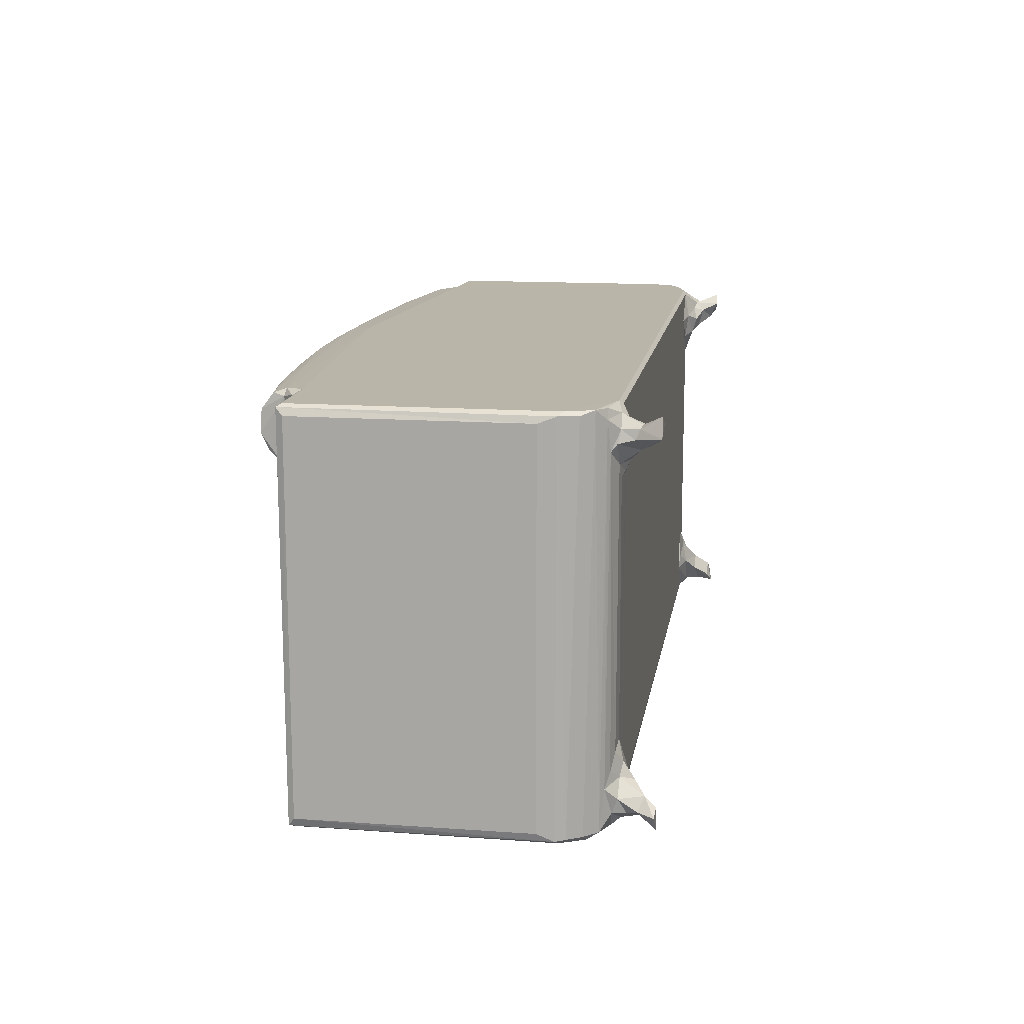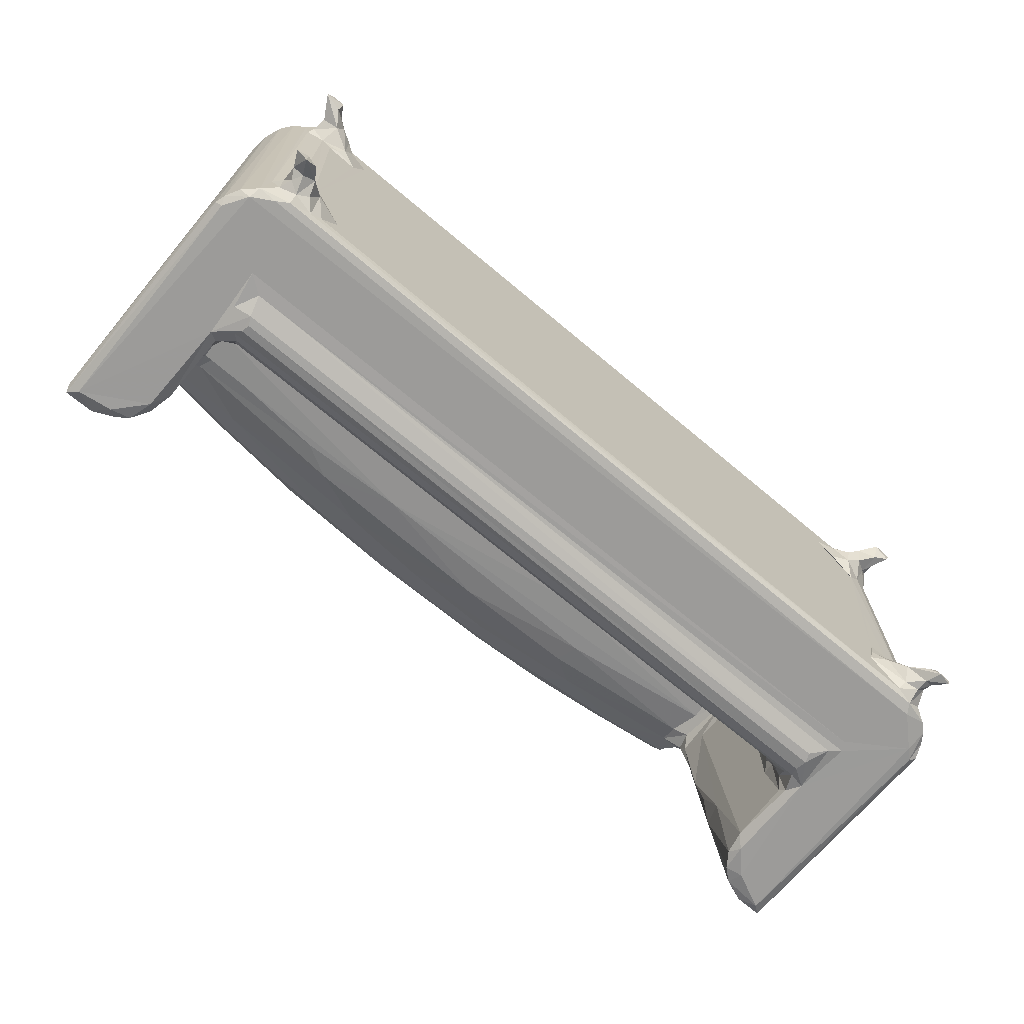
<metadata>
{"format":"obj","ext":"obj","renderer":"f3d","projection":"perspective","resolution":1024,"background":"white","views":[{"elev":13.7,"azim":99.1,"up":"+Y"},{"elev":-69.8,"azim":140.0,"up":"+Y"}]}
</metadata>
<code>
v -0.4648 -0.2178 -0.2083
v -0.4697 -0.2051 -0.2083
v -0.4507 -0.2151 -0.211
v -0.4597 -0.1946 -0.1928
v -0.4572 -0.2057 -0.1919
v -0.4552 -0.1921 -0.2059
v -0.4465 -0.211 -0.1933
v -0.4416 -0.2046 -0.2051
v -0.4592 -0.1956 -0.1804
v -0.4462 -0.2112 -0.1795
v -0.4627 -0.1911 -0.1675
v -0.4634 -0.2074 -0.1632
v -0.4458 -0.2221 -0.1637
v -0.4263 -0.217 -0.1685
v -0.4308 -0.2079 -0.177
v -0.4268 -0.1919 -0.1885
v -0.3901 -0.184 -0.1685
v -0.4108 -0.178 -0.1774
v -0.4852 -0.2194 -0.1461
v -0.4947 -0.2158 -0.134
v -0.4752 -0.2194 -0.1551
v -0.5011 -0.2198 -0.1169
v -0.4947 -0.2236 -0.1117
v -0.4837 -0.2249 -0.1225
v -0.504 -0.2115 -0.09708
v -0.4522 -0.2248 -0.1524
v -0.4656 -0.1769 -0.161
v -0.4275 -0.225 -0.07187
v -0.4209 -0.2248 -0.08199
v -0.4229 -0.2249 -0.009159
v -0.4146 -0.2271 -0.06283
v -0.3972 -0.2334 -0.04771
v -0.4014 -0.2345 -0.03735
v -0.3999 -0.232 -0.02395
v -0.4049 -0.224 -0.01284
v -0.4152 -0.2195 0.007951
v -0.4075 -0.1947 0.006154
v -0.398 -0.2176 -0.008814
v -0.3987 -0.192 0.001749
v -0.3854 -0.1851 0.0004114
v -0.4424 -0.1784 -0.189
v -0.4361 -0.1628 -0.1756
v -0.4189 -0.1553 -0.1729
v -0.4434 -0.1475 -0.168
v -0.3954 -0.1667 -0.1704
v -0.4024 -0.1366 -0.1685
v -0.504 0.1902 -0.09693
v -0.504 0.1901 0.1424
v -0.4849 0.2003 -0.1465
v -0.4743 0.1875 -0.1559
v -0.5019 0.1965 -0.1134
v -0.4985 0.1966 -0.1256
v -0.466 0.1491 -0.161
v -0.4101 -0.1544 0.01282
v -0.3942 -0.1444 0.007119
v -0.4018 -0.0364 0.004178
v -0.3884 -0.05946 0.007364
v -0.3938 -0.003992 -0.002234
v 0.4348 -0.2223 -0.1638
v 0.4114 -0.2188 -0.1675
v -0.006037 -0.2067 -0.004971
v 0.3896 -0.2345 -0.03705
v -0.01758 -0.2228 -0.01184
v 0.4004 -0.2257 -0.0672
v -0.004372 -0.1687 0.00355
v -0.005798 -0.1459 0.006836
v -0.01171 0.004611 -0.003973
v 0.008146 -0.02782 0.002522
v 0.3915 -0.233 -0.02771
v 0.3956 -0.2297 -0.01989
v 0.4704 -0.225 -0.1428
v -0.01125 -0.0521 0.006486
v -0.4901 -0.2248 0.1407
v -0.5007 -0.2199 0.1491
v -0.5039 -0.2111 0.1429
v -0.4251 -0.2245 0.09606
v -0.4493 -0.2249 0.1214
v -0.4927 -0.2122 0.1506
v -0.4718 -0.2186 0.1492
v -0.4455 -0.2193 0.1388
v -0.431 -0.2206 0.1262
v -0.459 -0.2091 0.1463
v -0.4136 -0.21 0.01563
v -0.4139 -0.2174 0.08309
v -0.4136 -0.1498 0.0283
v -0.42 -0.2177 0.11
v -0.4281 -0.1034 0.1383
v -0.4166 -0.1123 0.1108
v -0.5009 0.1976 0.1491
v -0.426 -0.03557 0.1423
v -0.4544 -0.005178 0.1497
v -0.4084 -0.1399 0.01764
v -0.4094 -0.0568 0.01924
v -0.4136 -0.03899 0.02838
v -0.3996 -0.06811 0.01186
v -0.4138 0.06902 0.1086
v -0.387 -0.1049 0.009586
v -0.4205 -0.05933 0.1321
v -0.4136 0.009429 0.01696
v -0.4195 -0.01038 0.1397
v 0.379 -0.1211 0.008992
v 0.3786 -0.08244 0.009045
v -0.4522 0.163 -0.201
v -0.4352 0.1532 -0.1858
v -0.4508 0.1593 -0.1771
v -0.4461 0.1386 -0.1674
v -0.4291 0.1183 -0.1685
v -0.4212 0.1458 -0.1785
v -0.4209 0.1631 -0.1838
v -0.4008 0.1423 -0.1701
v -0.3815 0.1651 -0.1685
v -0.4923 0.1941 -0.1373
v -0.411 0.0151 0.008149
v -0.4062 0.0239 -0.00199
v -0.3984 0.03389 -0.007083
v -0.4124 0.08109 0.006933
v -0.4069 0.09081 -0.002926
v -0.397 0.08076 -0.009033
v -0.3978 0.09608 0.006462
v -0.4738 0.1828 -0.2083
v -0.469 0.1708 -0.2076
v -0.4504 0.1809 -0.2098
v -0.4621 0.173 -0.1933
v -0.4624 0.1916 -0.2085
v -0.4523 0.183 -0.187
v -0.4338 0.1739 -0.192
v -0.4596 0.1685 -0.1736
v -0.4562 0.1835 -0.1702
v -0.4354 0.1837 -0.183
v -0.4382 0.1954 -0.17
v -0.4268 0.1771 -0.1803
v -0.4055 0.1696 -0.1738
v -0.4303 0.2006 -0.1646
v -0.4147 0.197 -0.1685
v -0.4948 0.2006 -0.1213
v -0.4672 0.1998 -0.1568
v 0.008959 0.08049 -0.009233
v 0.4871 0.2006 -0.1211
v 0.4224 0.2006 -0.1646
v -0.003477 0.0319 -0.006871
v 0.3863 0.09635 0.006352
v 0.3732 0.09087 -0.003086
v -0.007337 0.2006 0.1789
v -0.4935 0.1968 0.1506
v -0.4239 0.05301 0.1477
v -0.4418 0.09929 0.1504
v -0.441 0.1965 0.1507
v -0.4136 0.06839 0.04541
v -0.4154 0.0826 0.1422
v -0.4151 0.09723 0.15
v -0.4078 0.08673 0.04817
v -0.3974 0.09452 0.0331
v -0.41 0.08457 0.06685
v -0.3942 0.09199 0.06592
v -0.3891 0.09211 0.05608
v -0.4076 0.0926 0.1289
v -0.3985 0.09408 0.1008
v -0.3811 0.09738 0.01905
v -0.1627 0.09185 0.08251
v -0.3927 0.1029 0.1367
v -0.4291 0.1106 0.1533
v -0.4193 0.117 0.1596
v -0.3962 0.1147 0.159
v -0.4219 0.1967 0.1569
v -0.4132 0.1254 0.1707
v -0.4128 0.1356 0.1823
v -0.413 0.1709 0.1918
v -0.3323 0.1344 0.1926
v -0.4103 0.1551 0.1922
v -0.4952 0.2006 0.1459
v -0.4191 0.2006 0.15
v -0.4134 0.1933 0.1702
v -0.4123 0.19 0.1837
v -0.4038 0.1989 0.1712
v -0.3302 0.1725 0.2028
v -0.3004 0.1899 0.1981
v -0.2739 0.1958 0.193
v -0.2155 0.09684 0.1297
v -0.2096 0.1053 0.158
v -0.2424 0.1168 0.1783
v -0.06108 0.1036 0.1594
v -0.3157 0.1551 0.2047
v -0.2211 0.133 0.2016
v -0.2229 0.1524 0.2134
v -0.1074 0.1225 0.1941
v -0.1449 0.1378 0.2105
v -0.1229 0.1496 0.218
v -0.2185 0.1985 0.1892
v -0.2249 0.17 0.2141
v -0.2157 0.1793 0.2122
v -0.1335 0.1913 0.2094
v 0.007641 0.1186 0.1907
v 0.3857 0.09193 0.05575
v 0.3897 0.09441 0.03388
v 0.0925 0.09528 0.1258
v -0.106 0.1633 0.2217
v -0.04415 0.1354 0.2123
v 0.03173 0.1626 0.2232
v 0.03687 0.1459 0.2187
v -0.1006 0.1794 0.2187
v -0.02326 0.1983 0.1992
v 0.0193 0.1924 0.211
v 0.01356 0.1804 0.2198
v 0.3941 -0.2336 -0.04633
v 0.3886 -0.2243 -0.0131
v 0.4475 -0.2242 -0.1559
v 0.4201 -0.2248 -0.08168
v 0.3887 -0.2117 -0.006693
v 0.3771 0.1602 -0.1685
v 0.3903 -0.04372 0.005411
v 0.3899 -0.162 0.004623
v 0.3848 -0.1963 -0.00214
v 0.3825 0.005571 -0.004111
v 0.399 -0.2102 -0.1685
v 0.381 -0.1832 -0.1686
v 0.4193 -0.1379 -0.1685
v 0.4136 -0.185 -0.1808
v 0.4348 -0.2142 -0.1728
v 0.4226 -0.2072 -0.1782
v 0.437 -0.2052 -0.2067
v 0.4279 -0.1978 -0.1932
v 0.4491 -0.2196 -0.209
v 0.4414 -0.2078 -0.1915
v 0.4486 -0.1961 -0.2086
v 0.4537 -0.2004 -0.1907
v 0.4474 -0.2044 -0.1796
v 0.4524 -0.2035 -0.1654
v 0.453 -0.1882 -0.1711
v 0.4617 -0.203 -0.2075
v 0.445 -0.1865 -0.1971
v 0.413 -0.2265 -0.04163
v 0.4153 -0.2248 -0.004227
v 0.4057 -0.2194 0.002694
v 0.3995 -0.1981 0.005155
v 0.4673 -0.2179 -0.155
v 0.4819 -0.2173 -0.1411
v 0.4611 -0.1757 -0.1591
v 0.4905 -0.2179 -0.1256
v 0.4866 -0.2237 -0.117
v 0.4935 -0.2194 -0.1148
v 0.4959 -0.2114 -0.09705
v 0.4833 -0.2248 0.1381
v 0.4959 -0.2116 0.1427
v 0.4063 -0.1739 -0.1768
v 0.4297 -0.1755 -0.1859
v 0.4296 -0.1574 -0.1743
v 0.4384 -0.1703 -0.1717
v 0.4394 -0.1442 -0.167
v 0.3913 -0.1413 0.01155
v 0.4015 -0.1532 0.01305
v 0.4019 -0.04265 0.01287
v 0.4506 -0.1606 -0.1637
v 0.4861 0.1964 -0.135
v 0.496 0.1901 -0.09677
v 0.4581 0.1578 -0.1609
v 0.4628 0.1895 -0.1582
v 0.4753 0.2005 -0.1483
v 0.4056 -0.2095 0.01554
v 0.4057 -0.2175 0.08202
v 0.4169 -0.2245 0.1005
v 0.4459 -0.2249 0.1326
v 0.412 -0.2164 0.1105
v 0.4246 -0.2209 0.1285
v 0.4102 -0.1381 0.1138
v 0.4367 -0.2182 0.1386
v 0.4308 -0.1171 0.1427
v 0.4927 -0.2202 0.1491
v 0.4606 -0.2194 0.1491
v 0.4855 -0.2128 0.1505
v 0.4055 -0.1495 0.02831
v 0.4066 -0.07379 0.1026
v 0.4003 -0.1342 0.01837
v 0.4219 -0.1258 0.1374
v 0.4116 -0.04891 0.132
v 0.3966 -0.05326 0.01284
v 0.4055 -0.0373 0.0285
v 0.4059 0.06835 0.1099
v 0.416 -0.02454 0.1422
v 0.448 -0.01193 0.1496
v 0.4494 -0.1271 0.1479
v 0.4959 0.1901 0.1429
v 0.4919 0.1977 0.1503
v 0.4174 0.197 -0.1684
v 0.3897 0.04863 -0.008074
v 0.3864 0.08086 -0.008955
v 0.4097 0.2006 0.1466
v 0.4269 0.1289 -0.1684
v 0.4388 0.1428 -0.1673
v 0.3913 0.1247 -0.1685
v 0.4005 0.1598 -0.1743
v 0.4165 0.1318 -0.1711
v 0.41 0.1414 -0.1748
v 0.4111 0.1681 -0.1805
v 0.4261 0.1706 -0.1896
v 0.4339 0.1559 -0.1877
v 0.4007 0.01997 4.095e-06
v 0.3994 0.01325 0.005023
v 0.4044 0.08109 0.006915
v 0.4 0.08886 -0.001738
v 0.4935 0.197 -0.1155
v 0.4546 0.1651 -0.1669
v 0.4464 0.1663 -0.2043
v 0.4373 0.1794 -0.1971
v 0.4338 0.1875 -0.1754
v 0.4424 0.1928 -0.1694
v 0.4446 0.1836 -0.2095
v 0.4675 0.1733 -0.2094
v 0.4518 0.1686 -0.1832
v 0.4518 0.1787 -0.1698
v 0.4509 0.1789 -0.1874
v 0.4573 0.193 -0.2087
v 0.4426 0.1818 -0.1895
v 0.4583 0.1996 -0.1579
v 0.1799 0.1036 0.1553
v 0.1152 0.1149 0.1817
v 0.3895 0.09712 0.01904
v 0.39 0.09285 0.08512
v 0.2198 0.09778 0.1326
v 0.1326 0.134 0.2079
v 0.1933 0.1537 0.2153
v 0.1446 0.1626 0.2194
v 0.2251 0.164 0.2139
v 0.2615 0.1989 0.184
v 0.1109 0.1815 0.2173
v 0.1298 0.1952 0.2039
v 0.2064 0.1763 0.2135
v 0.209 0.1897 0.2054
v 0.3117 0.1186 0.1742
v 0.3886 0.09718 0.123
v 0.3772 0.0977 0.1198
v 0.3855 0.1047 0.1409
v 0.2205 0.1361 0.204
v 0.3043 0.1365 0.1963
v 0.3113 0.1548 0.2041
v 0.4007 0.1996 0.1646
v 0.4027 0.1953 0.1776
v 0.3063 0.1938 0.1919
v 0.3121 0.1867 0.1982
v 0.3263 0.1732 0.2023
v 0.4056 0.02394 0.01697
v 0.4052 0.07421 0.05126
v 0.4076 0.08196 0.1433
v 0.4163 0.05542 0.1478
v 0.41 0.08045 0.1483
v 0.4336 0.1139 0.1505
v 0.398 0.08684 0.05646
v 0.4037 0.08123 0.07581
v 0.3998 0.09114 0.1251
v 0.411 0.1184 0.1594
v 0.4053 0.1251 0.1705
v 0.4037 0.1033 0.1507
v 0.4197 0.1168 0.1535
v 0.4032 0.1373 0.1837
v 0.405 0.1549 0.1916
v 0.4193 0.196 0.1541
v 0.4331 0.1964 0.1506
v 0.4871 0.2006 0.1458
v 0.4065 0.1925 0.1659
v 0.403 0.1785 0.1903
f 1 2 3
f 2 5 4
f 2 1 5
f 2 4 6
f 2 6 3
f 1 3 7
f 1 7 5
f 3 6 8
f 5 10 9
f 5 9 4
f 5 7 10
f 9 12 11
f 10 13 9
f 14 13 10
f 14 10 15
f 8 16 3
f 3 16 7
f 7 16 15
f 7 15 10
f 14 15 17
f 15 18 17
f 20 23 22
f 20 19 23
f 19 24 23
f 19 21 26
f 19 26 24
f 12 21 27
f 12 27 11
f 21 13 26
f 21 12 13
f 12 9 13
f 24 29 28
f 28 30 24
f 24 26 29
f 31 33 30
f 31 32 33
f 28 31 30
f 30 33 34
f 30 34 35
f 35 37 36
f 30 35 36
f 35 38 37
f 37 38 39
f 38 40 39
f 6 4 41
f 8 6 41
f 4 9 42
f 9 11 42
f 4 42 41
f 8 41 16
f 16 41 18
f 41 42 43
f 41 43 18
f 42 44 43
f 16 18 15
f 18 45 17
f 18 43 45
f 44 46 43
f 43 46 45
f 45 46 17
f 11 27 42
f 27 44 42
f 19 20 49
f 19 49 21
f 49 50 21
f 22 25 51
f 20 22 52
f 22 51 52
f 51 25 47
f 27 53 44
f 25 48 47
f 37 55 54
f 37 39 55
f 39 40 55
f 14 59 13
f 14 60 59
f 13 59 26
f 38 61 40
f 32 62 33
f 33 62 34
f 35 63 38
f 38 63 61
f 31 28 64
f 29 64 28
f 17 46 14
f 40 66 55
f 40 65 66
f 56 67 58
f 56 68 67
f 34 63 35
f 62 69 34
f 69 70 34
f 34 70 63
f 26 71 29
f 40 61 65
f 57 72 56
f 56 72 68
f 23 24 73
f 22 74 25
f 22 23 74
f 24 30 73
f 73 30 77
f 30 76 77
f 74 75 25
f 74 23 73
f 74 79 78
f 73 79 74
f 77 80 73
f 77 81 80
f 79 80 82
f 73 80 79
f 36 83 84
f 30 36 76
f 76 36 84
f 36 37 83
f 83 85 84
f 77 76 81
f 76 86 81
f 80 81 87
f 76 84 86
f 84 88 86
f 25 75 48
f 82 80 87
f 74 78 89
f 75 74 89
f 79 82 90
f 78 79 91
f 79 90 91
f 37 54 83
f 83 54 85
f 54 92 85
f 54 55 92
f 92 93 85
f 93 94 85
f 92 95 93
f 92 55 95
f 85 94 96
f 85 96 84
f 55 97 95
f 86 87 81
f 86 88 87
f 87 88 98
f 56 95 57
f 56 93 95
f 56 99 93
f 93 99 94
f 95 97 57
f 82 87 90
f 87 98 90
f 84 96 88
f 88 100 98
f 96 100 88
f 98 100 90
f 55 66 97
f 66 101 97
f 97 102 57
f 97 101 102
f 102 72 57
f 104 105 103
f 105 106 53
f 105 104 106
f 44 106 107
f 44 107 46
f 107 106 108
f 106 104 108
f 104 109 108
f 107 108 110
f 107 110 111
f 46 107 111
f 49 20 112
f 27 21 53
f 53 21 50
f 20 52 112
f 53 106 44
f 56 58 113
f 113 58 114
f 114 116 113
f 114 117 116
f 114 115 117
f 117 115 118
f 58 115 114
f 121 122 103
f 121 120 122
f 121 123 120
f 120 124 122
f 120 125 124
f 121 105 123
f 121 103 105
f 103 122 126
f 105 127 123
f 123 127 125
f 127 128 125
f 124 129 122
f 124 125 129
f 120 123 125
f 125 130 129
f 125 128 130
f 104 126 109
f 103 126 104
f 109 131 132
f 109 126 131
f 126 129 131
f 126 122 129
f 131 129 134
f 130 133 134
f 129 130 134
f 109 132 108
f 108 132 110
f 131 134 132
f 110 132 111
f 132 134 111
f 52 135 112
f 112 135 49
f 52 51 135
f 53 127 105
f 53 128 127
f 53 50 128
f 50 49 136
f 50 130 128
f 50 136 130
f 136 49 133
f 49 135 133
f 47 48 51
f 51 89 135
f 48 89 51
f 130 136 133
f 46 111 134
f 46 134 14
f 58 67 115
f 115 137 118
f 133 135 138
f 133 138 139
f 67 140 115
f 115 140 137
f 117 141 119
f 118 137 117
f 137 142 117
f 117 142 141
f 134 133 139
f 75 89 48
f 78 146 144
f 78 91 146
f 89 78 144
f 144 146 147
f 56 113 99
f 94 99 96
f 96 99 148
f 113 116 99
f 99 116 148
f 91 90 145
f 90 100 145
f 96 149 100
f 91 145 146
f 145 100 149
f 145 149 150
f 116 117 151
f 116 151 148
f 117 152 151
f 117 119 152
f 148 151 153
f 153 155 154
f 151 155 153
f 148 153 96
f 153 157 156
f 153 154 157
f 119 158 152
f 152 155 151
f 154 159 157
f 96 153 149
f 153 156 149
f 156 157 160
f 146 145 150
f 146 150 161
f 161 150 162
f 149 156 150
f 156 160 163
f 150 163 162
f 156 163 150
f 146 161 147
f 161 162 164
f 162 163 165
f 162 165 164
f 165 166 167
f 163 168 165
f 166 169 167
f 165 168 166
f 166 168 169
f 89 170 135
f 89 144 170
f 170 171 135
f 170 144 147
f 170 147 171
f 147 161 164
f 171 147 164
f 164 165 172
f 165 167 172
f 172 167 173
f 171 164 174
f 164 172 174
f 172 173 174
f 169 175 167
f 167 175 173
f 175 176 173
f 174 173 177
f 154 155 159
f 157 178 160
f 160 180 163
f 178 179 160
f 160 179 180
f 163 180 168
f 178 181 179
f 168 182 169
f 168 184 182
f 180 183 168
f 168 183 184
f 180 185 183
f 183 186 184
f 186 187 184
f 174 188 171
f 171 188 143
f 169 182 175
f 177 173 176
f 182 189 175
f 174 177 188
f 189 190 175
f 175 190 176
f 182 184 189
f 177 176 191
f 190 191 176
f 119 141 158
f 179 192 180
f 179 181 192
f 155 193 159
f 158 194 152
f 159 195 157
f 157 195 178
f 178 195 181
f 183 185 186
f 187 196 184
f 180 192 185
f 185 197 186
f 186 197 187
f 185 192 197
f 187 198 196
f 197 199 187
f 187 199 198
f 135 171 143
f 184 196 189
f 189 196 190
f 196 200 190
f 191 190 200
f 188 177 201
f 177 191 201
f 201 191 202
f 143 188 201
f 196 203 200
f 191 200 203
f 191 203 202
f 196 198 203
f 32 204 62
f 70 205 63
f 59 206 26
f 26 206 71
f 71 207 29
f 29 207 64
f 31 64 32
f 32 64 204
f 63 208 61
f 61 212 65
f 65 212 211
f 60 14 214
f 63 205 208
f 208 212 61
f 14 209 214
f 214 209 215
f 72 210 68
f 68 210 213
f 214 215 217
f 214 217 60
f 60 218 59
f 60 219 218
f 220 222 221
f 221 222 223
f 217 219 60
f 217 221 219
f 221 218 219
f 221 223 218
f 220 224 222
f 223 222 225
f 223 226 218
f 225 226 223
f 225 228 226
f 226 228 227
f 229 225 222
f 222 224 229
f 224 230 229
f 230 225 229
f 64 231 204
f 64 207 231
f 62 204 69
f 204 232 69
f 204 231 232
f 205 70 233
f 205 234 208
f 205 233 234
f 69 232 70
f 70 232 233
f 208 234 212
f 231 207 232
f 59 235 206
f 59 227 235
f 59 218 227
f 218 226 227
f 206 235 71
f 235 236 71
f 227 237 235
f 227 228 237
f 71 236 238
f 71 238 239
f 239 238 240
f 207 71 232
f 232 71 242
f 71 239 242
f 240 241 243
f 215 209 216
f 215 244 217
f 215 216 244
f 221 217 245
f 221 230 220
f 221 245 230
f 217 244 245
f 245 244 246
f 244 216 246
f 245 246 247
f 246 248 247
f 246 216 248
f 220 230 224
f 230 247 228
f 245 247 230
f 225 230 228
f 212 234 211
f 211 234 250
f 211 250 249
f 228 247 237
f 247 248 252
f 247 252 237
f 248 255 252
f 252 255 237
f 237 256 235
f 237 255 256
f 235 256 257
f 235 257 236
f 236 257 253
f 65 101 66
f 65 211 101
f 72 102 210
f 233 259 258
f 233 232 259
f 233 258 234
f 259 232 260
f 259 260 262
f 262 260 263
f 259 262 264
f 260 261 263
f 232 242 260
f 260 242 261
f 240 243 267
f 239 240 267
f 239 267 242
f 263 261 265
f 261 268 265
f 265 268 266
f 261 242 268
f 268 267 269
f 268 242 267
f 211 249 101
f 234 258 250
f 258 270 250
f 258 259 270
f 249 250 272
f 250 270 272
f 259 264 271
f 262 273 264
f 262 263 273
f 265 266 273
f 263 265 273
f 264 273 274
f 101 249 102
f 102 249 275
f 102 275 210
f 272 270 276
f 249 272 275
f 272 276 275
f 270 259 276
f 259 271 277
f 210 275 251
f 275 276 251
f 273 266 278
f 274 273 278
f 264 274 271
f 277 271 274
f 241 254 243
f 266 268 280
f 280 268 279
f 266 280 279
f 279 268 269
f 266 279 278
f 243 281 267
f 254 281 243
f 281 282 267
f 269 267 282
f 14 283 209
f 68 213 67
f 140 284 137
f 14 134 283
f 135 143 138
f 140 67 213
f 137 285 142
f 137 284 285
f 140 213 284
f 134 139 283
f 216 288 248
f 216 287 288
f 209 289 216
f 209 290 289
f 216 289 287
f 289 292 291
f 289 291 287
f 289 290 292
f 292 290 293
f 292 293 294
f 291 288 287
f 292 288 291
f 292 295 288
f 213 296 284
f 210 297 213
f 210 251 297
f 296 213 297
f 284 296 299
f 296 298 299
f 285 299 142
f 142 299 141
f 284 299 285
f 238 300 240
f 240 300 241
f 300 254 241
f 248 288 255
f 288 301 255
f 288 295 301
f 236 253 238
f 253 300 238
f 209 283 290
f 290 283 293
f 294 295 292
f 294 302 295
f 294 303 302
f 293 283 304
f 293 304 294
f 304 283 305
f 283 139 305
f 306 302 303
f 302 307 295
f 295 307 308
f 302 306 307
f 295 308 301
f 308 309 301
f 308 310 309
f 303 312 311
f 306 303 311
f 312 310 311
f 303 304 312
f 303 294 304
f 309 312 305
f 304 305 312
f 309 310 312
f 307 310 308
f 306 311 307
f 310 307 311
f 139 138 257
f 305 139 313
f 139 257 313
f 305 256 309
f 305 313 256
f 301 309 255
f 309 256 255
f 256 313 257
f 257 138 253
f 138 300 253
f 152 194 155
f 195 314 181
f 181 315 192
f 181 314 315
f 141 316 158
f 158 316 194
f 155 194 193
f 159 317 195
f 195 318 314
f 197 192 319
f 197 319 199
f 199 321 198
f 199 320 321
f 315 319 192
f 199 319 320
f 320 322 321
f 198 324 203
f 201 202 325
f 143 201 323
f 198 321 324
f 202 203 324
f 202 324 325
f 201 325 323
f 321 326 324
f 324 327 325
f 193 317 159
f 314 328 315
f 317 329 195
f 329 330 195
f 195 330 318
f 318 331 314
f 314 331 328
f 318 330 331
f 319 332 320
f 319 328 332
f 315 328 319
f 328 333 332
f 332 334 320
f 332 333 334
f 138 143 286
f 286 143 335
f 143 323 335
f 321 322 326
f 324 326 327
f 323 325 337
f 327 337 325
f 327 338 337
f 322 339 326
f 326 338 327
f 326 339 338
f 320 334 322
f 322 334 339
f 323 337 336
f 251 340 297
f 251 276 340
f 276 259 340
f 297 340 296
f 259 277 340
f 296 340 298
f 298 340 341
f 340 277 341
f 274 278 342
f 342 278 343
f 278 279 343
f 277 274 342
f 342 343 344
f 298 346 299
f 298 341 346
f 141 299 316
f 316 346 194
f 316 299 346
f 194 346 193
f 341 347 346
f 341 277 347
f 347 348 346
f 193 348 317
f 193 346 348
f 330 329 331
f 328 331 349
f 328 349 350
f 277 342 347
f 347 342 348
f 317 348 329
f 329 351 331
f 329 348 351
f 342 351 348
f 342 344 351
f 331 351 349
f 351 344 352
f 351 352 349
f 343 345 344
f 344 345 352
f 349 352 355
f 352 356 355
f 352 345 356
f 279 269 345
f 269 282 345
f 343 279 345
f 328 353 333
f 333 354 334
f 333 353 354
f 328 350 353
f 350 354 353
f 323 336 335
f 349 358 350
f 350 358 354
f 286 335 355
f 358 355 335
f 358 335 336
f 349 355 358
f 286 355 356
f 286 357 138
f 138 357 300
f 254 300 282
f 357 282 300
f 345 282 356
f 286 282 357
f 286 356 282
f 254 282 281
f 339 359 338
f 334 354 339
f 338 336 337
f 338 359 336
f 358 359 354
f 339 354 359
f 358 336 359

</code>
